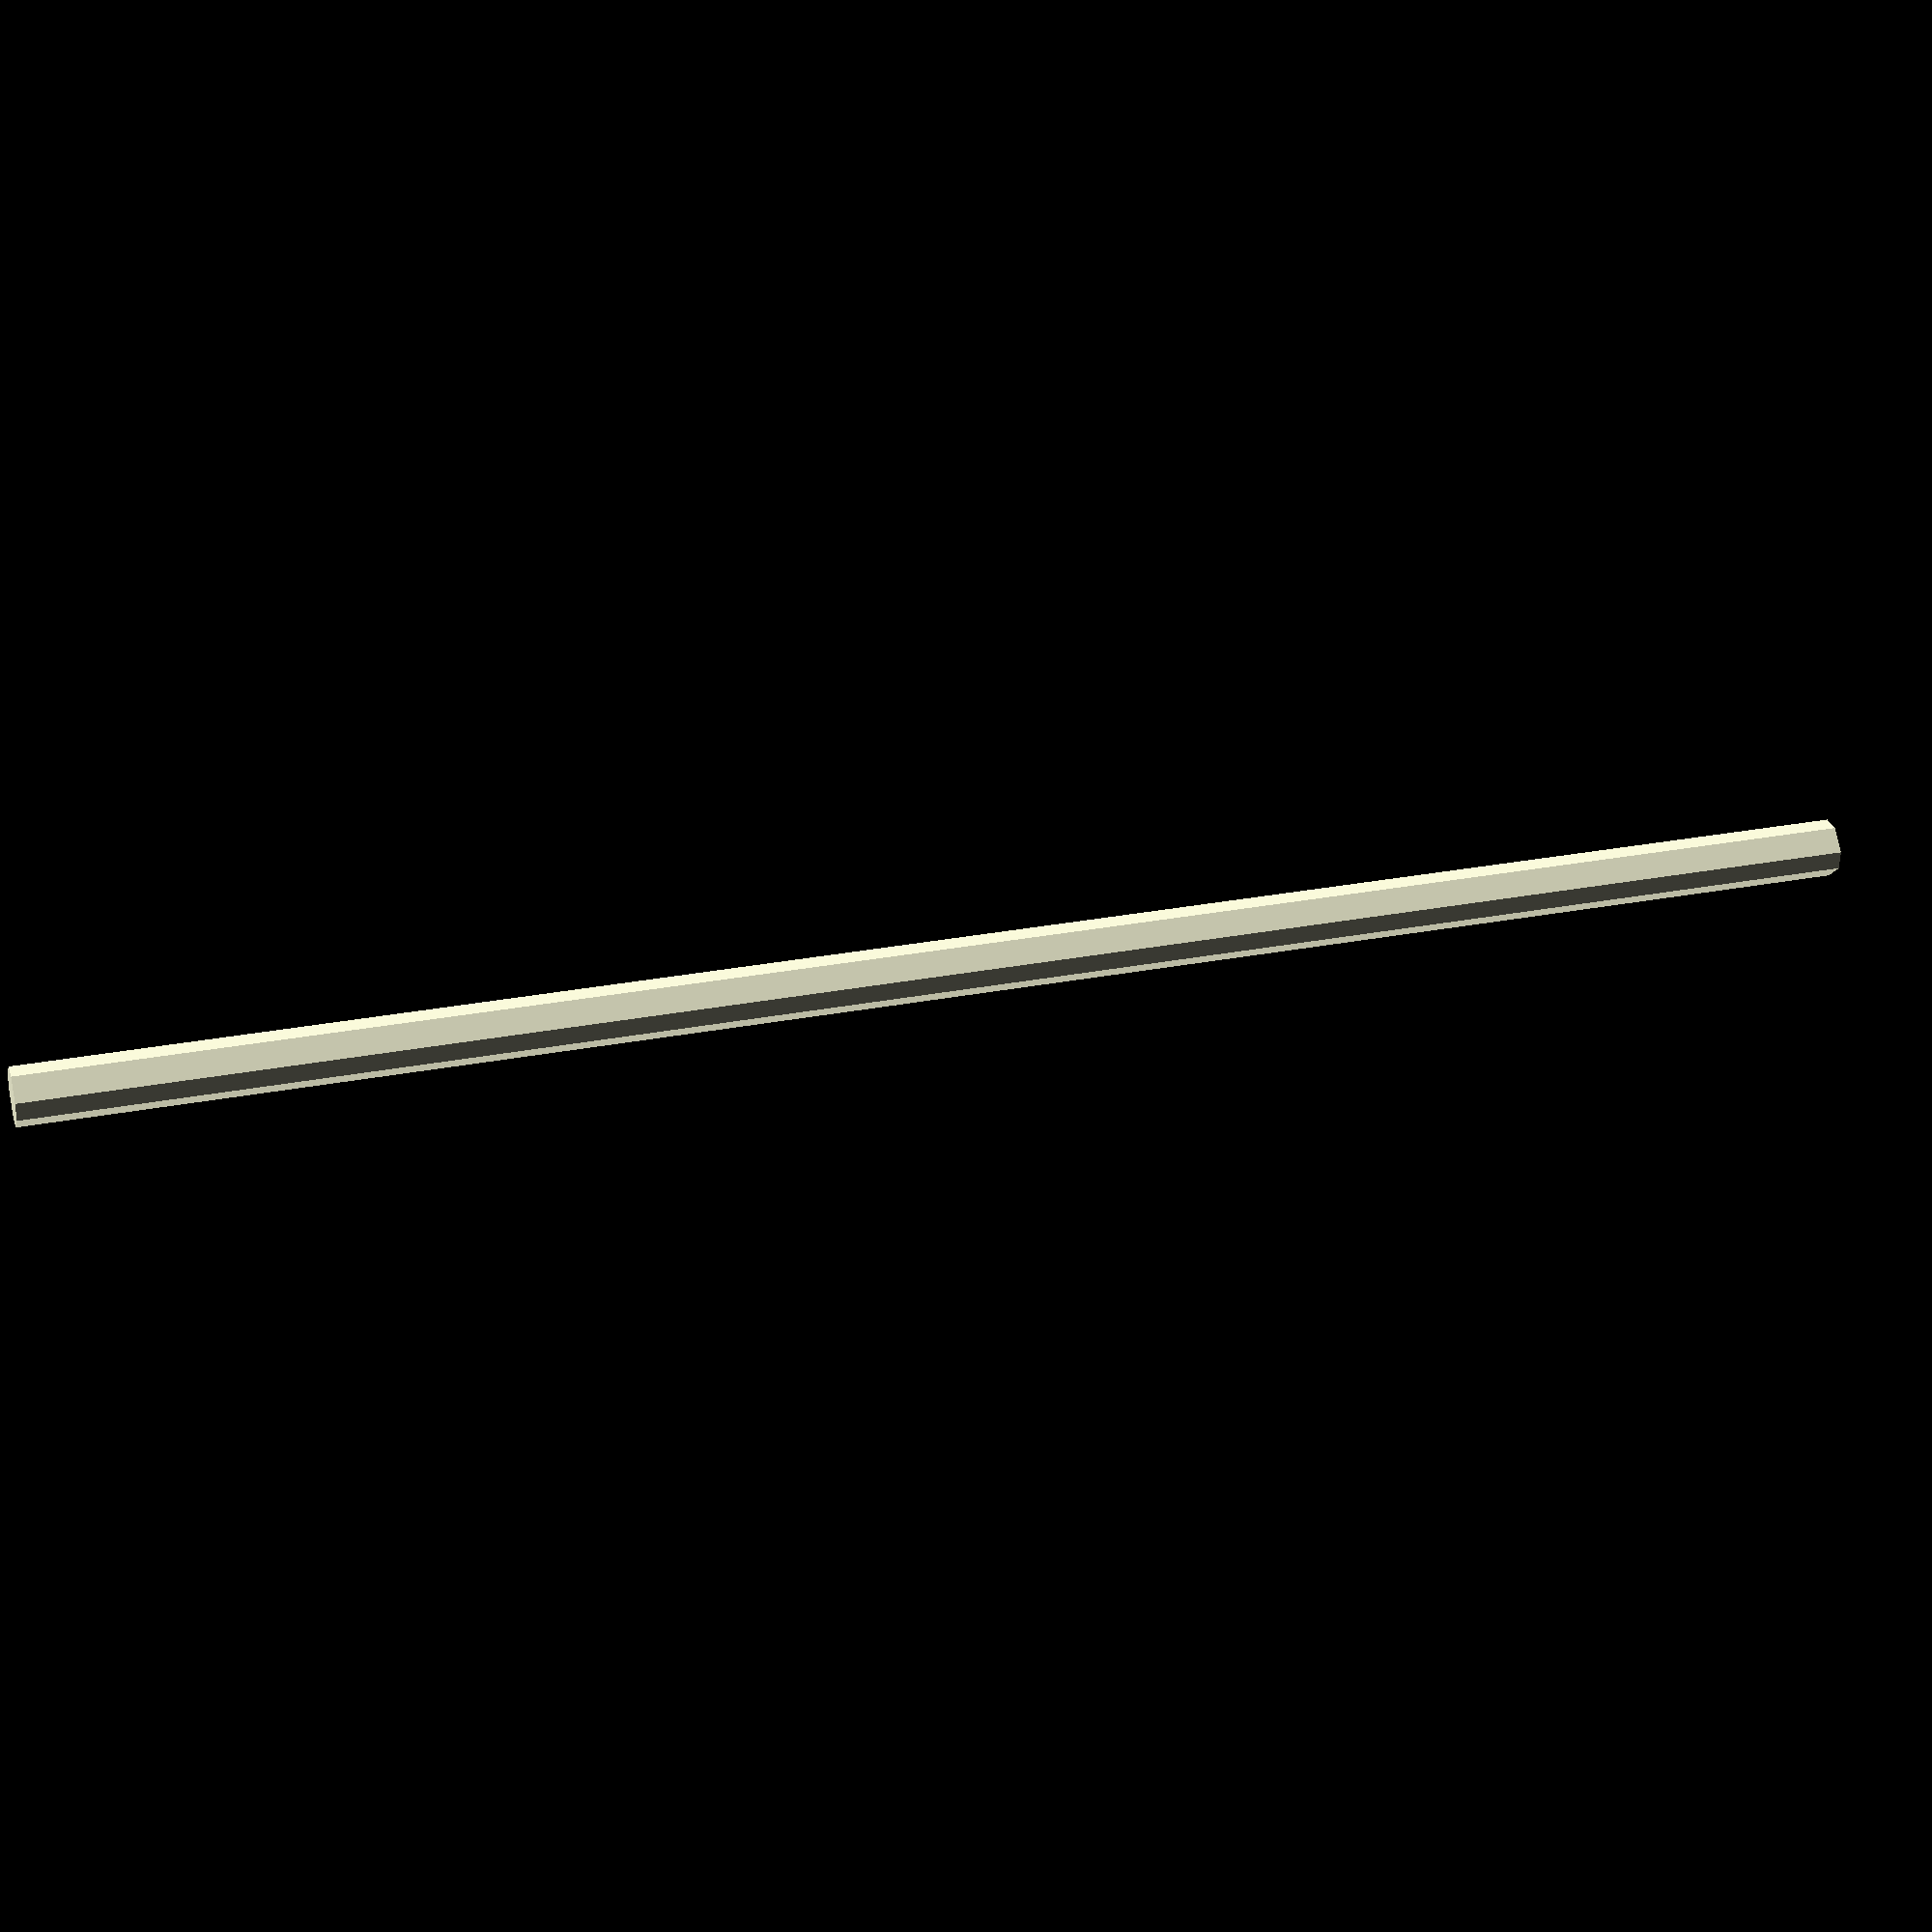
<openscad>
include <MCAD/units.scad>
use <MCAD/regular_shapes.scad>

insteon_inlinelinc_body();
insteon_inlinelinc_ground();

front_length=70*mm;
front_width=45*mm;
back_width=43*mm;
radius=3.5*mm;

function insteon_inlinelinc_depth() = 24.5*mm;

function insteon_inlinelinc_length() = front_length;

// Shape of Insteon In-LineLinc
module insteon_inlinelinc_body()
{
    linear_extrude(height=insteon_inlinelinc_depth(), scale=back_width/front_width)
    {
        offset(r=radius)
        {
            square([front_length-2*radius,front_width-2*radius], true);
        }
    }
}

module insteon_inlinelinc_ground()
{
    ground_length_offset=15*mm;
    ground_width=46.5*mm;
    ground_depth_offset=8*mm;
    translate([ground_length_offset-front_length/2,back_width/2,ground_depth_offset]) cylinder(r=(ground_width-back_width), h=insteon_inlinelinc_depth()-ground_depth_offset+5);
}

</openscad>
<views>
elev=333.1 azim=266.3 roll=253.1 proj=p view=solid
</views>
